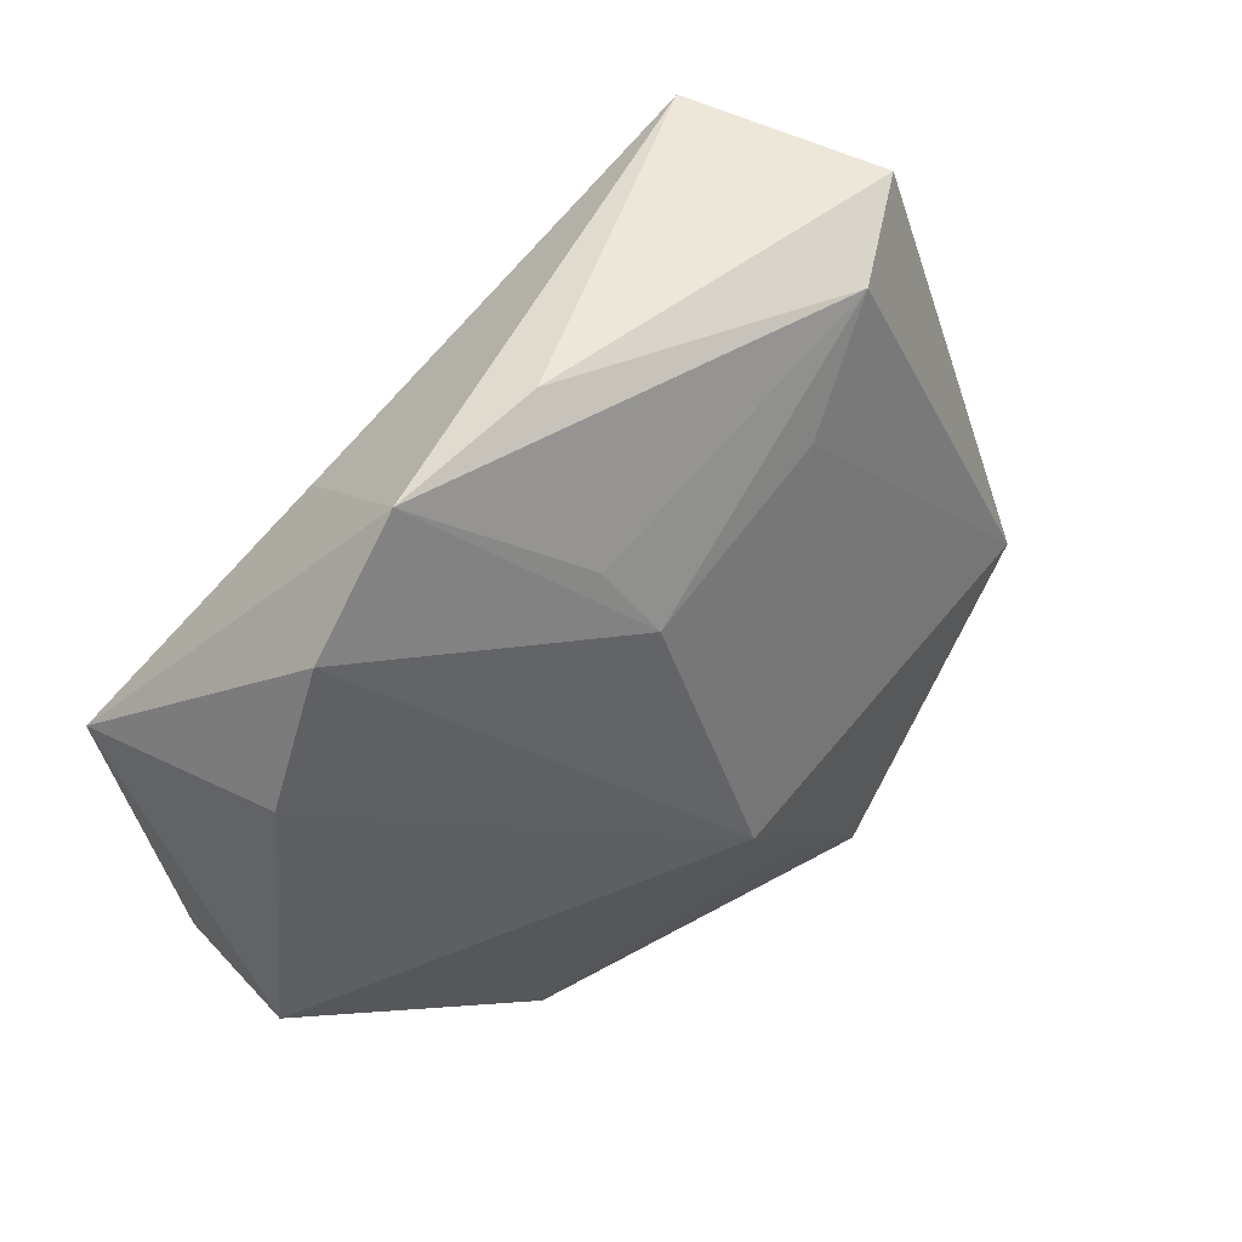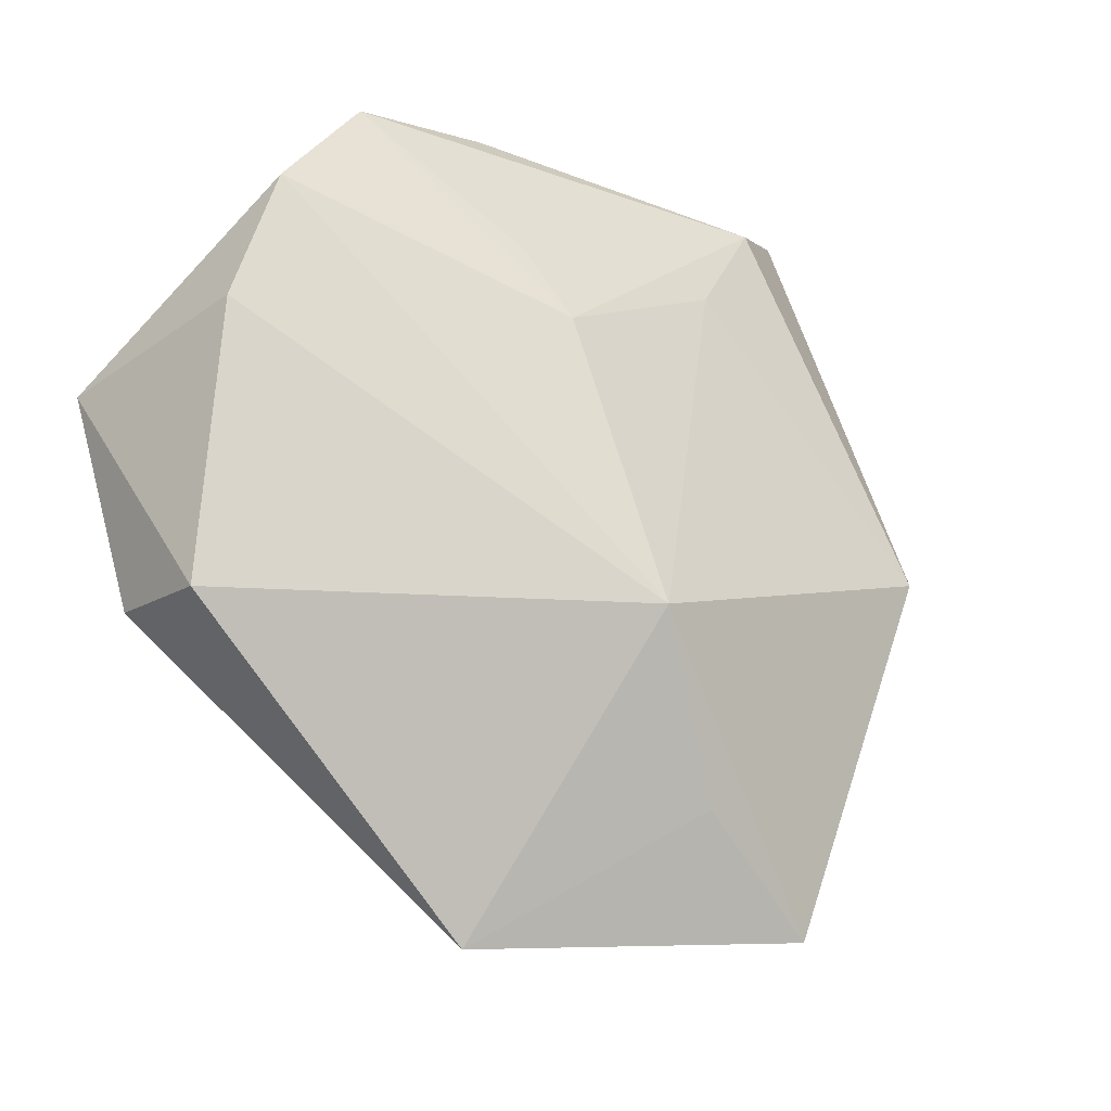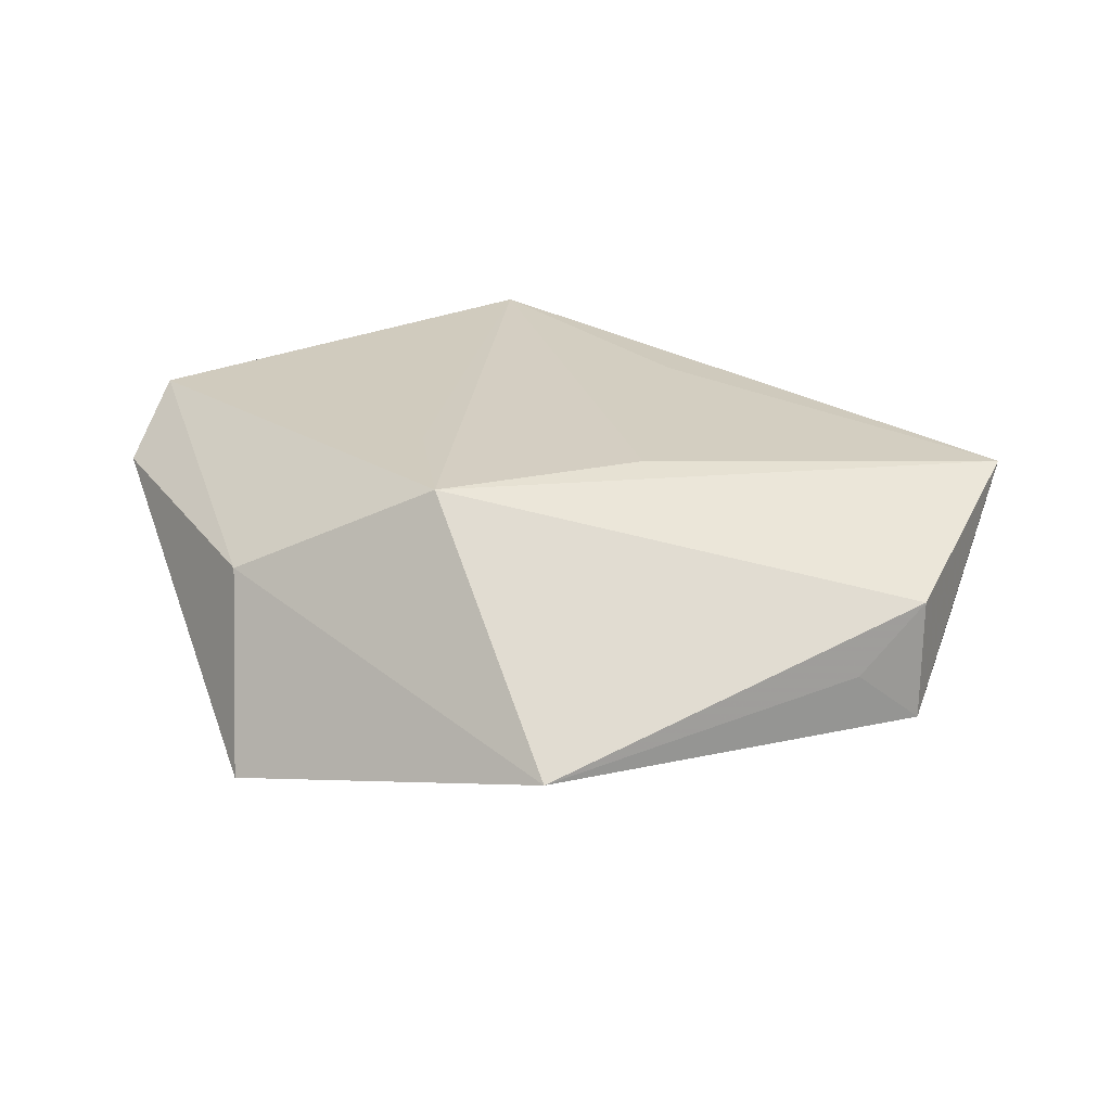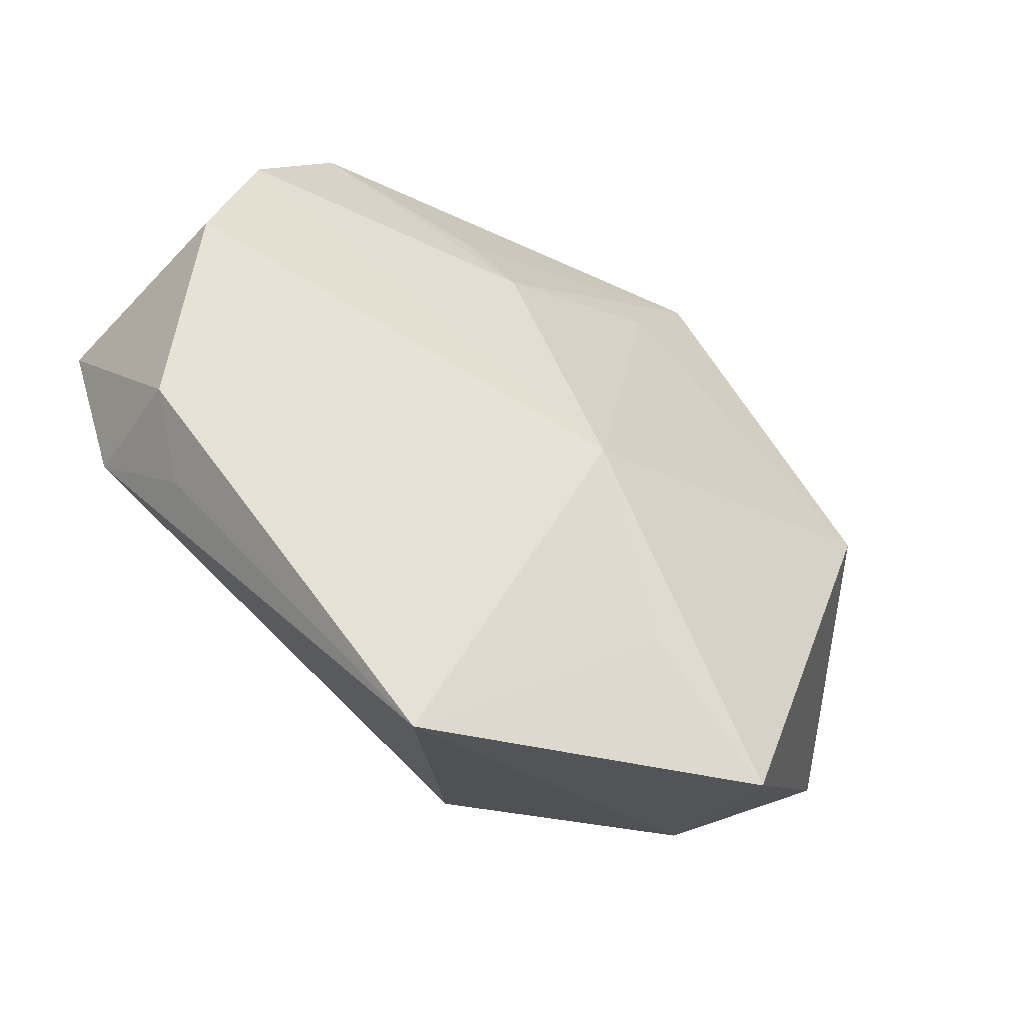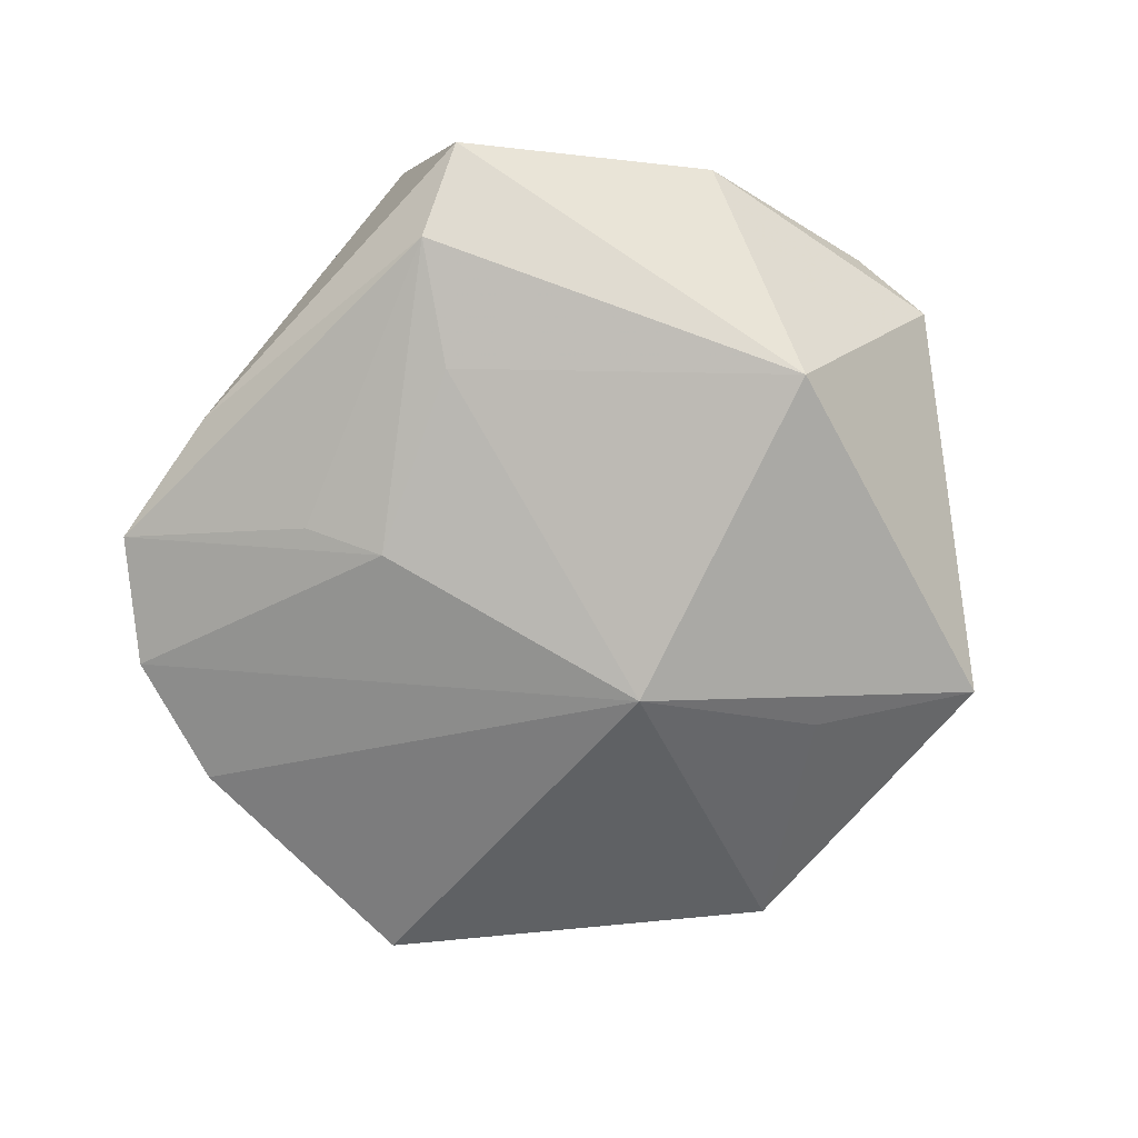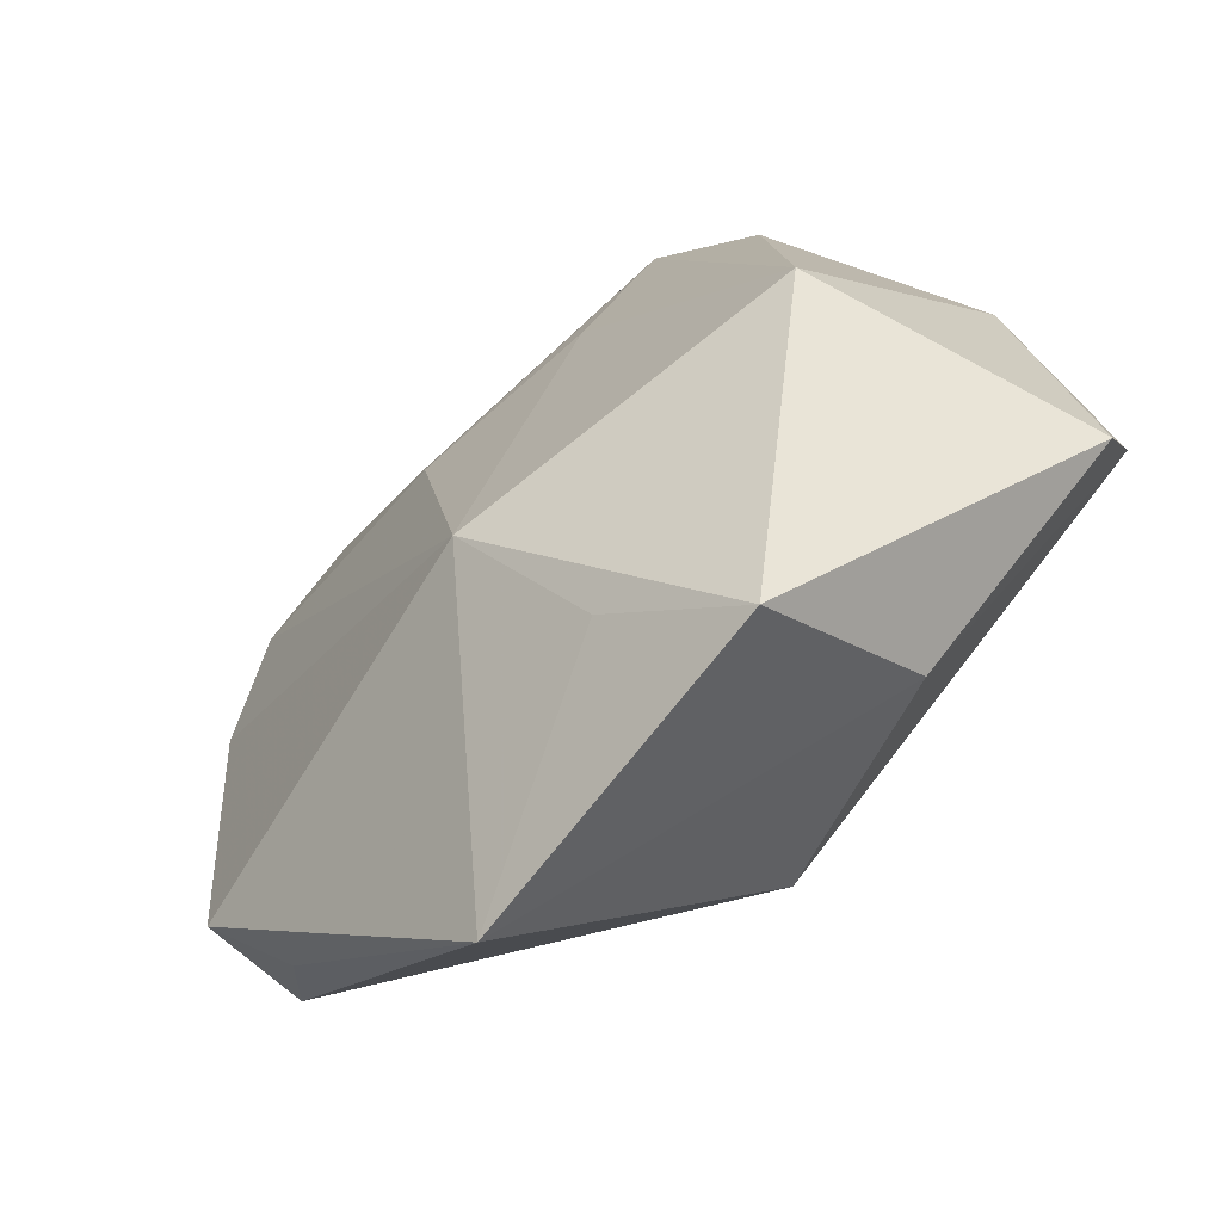
<metadata>
{"format":"obj","ext":"obj","renderer":"f3d","projection":"perspective","resolution":1024,"background":"white","views":[{"elev":44.4,"azim":137.3,"up":"+Y"},{"elev":-23.4,"azim":142.1,"up":"+Y"},{"elev":27.2,"azim":17.2,"up":"+Z"},{"elev":-52.1,"azim":146.6,"up":"+Y"},{"elev":-78.1,"azim":-135.0,"up":"+Z"},{"elev":-60.8,"azim":-141.5,"up":"+Y"}]}
</metadata>
<code>
v 0.04475 -0.01793 -0.005108
v 0.04812 0.006879 0.01324
v 0.00896 0.01632 0.01551
v 0.01528 0.02237 -0.01432
v -0.02512 -0.03023 0.007412
v -0.0236 0.03904 -0.00785
v 0.03915 -0.02216 0.001006
v 0.01316 -0.045 -0.002794
v 0.0442 0.01035 -0.007622
v -0.007105 0.02378 -0.01572
v -0.04615 -0.01086 0.008483
v -0.009553 -0.0151 0.01771
v 0.03982 0.02435 -0.008712
v -0.04526 -0.002208 0.01466
v 0.002784 -0.01404 -0.02055
v 0.01382 -0.01286 0.01725
v -0.01474 0.03482 -0.01376
v 0.01122 0.01497 -0.0169
v -0.007527 -0.03045 -0.01413
v 0.01582 0.03774 -0.007613
v -0.03258 -0.002225 -0.01772
v -0.04046 0.01744 0.004991
v -0.01605 0.04101 0.01043
v 0.03096 0.03508 -0.008328
v 0.0266 0.02377 0.008396
v -0.003474 -0.02816 0.0185
v 0.0445 -0.01644 0.007357
v -0.02164 -0.04052 -0.01127
v -0.015 0.03086 0.01592
f 14 23 22
f 25 23 2
f 16 26 2
f 5 26 14
f 5 28 8
f 8 26 5
f 9 13 2
f 2 1 9
f 15 1 8
f 15 28 21
f 15 9 1
f 13 9 15
f 23 25 24
f 2 13 24
f 24 25 2
f 27 26 8
f 27 1 2
f 2 26 27
f 14 26 12
f 11 5 14
f 28 5 11
f 21 28 11
f 11 22 21
f 14 22 11
f 8 28 19
f 19 15 8
f 28 15 19
f 6 22 23
f 21 22 6
f 6 17 21
f 13 15 18
f 18 24 13
f 8 1 7
f 7 27 8
f 1 27 7
f 26 16 29
f 29 12 26
f 2 23 29
f 29 23 14
f 14 12 29
f 20 24 17
f 17 6 20
f 23 24 20
f 20 6 23
f 17 18 10
f 10 18 15
f 21 17 10
f 10 15 21
f 17 24 4
f 4 18 17
f 24 18 4
f 3 16 2
f 2 29 3
f 3 29 16

</code>
